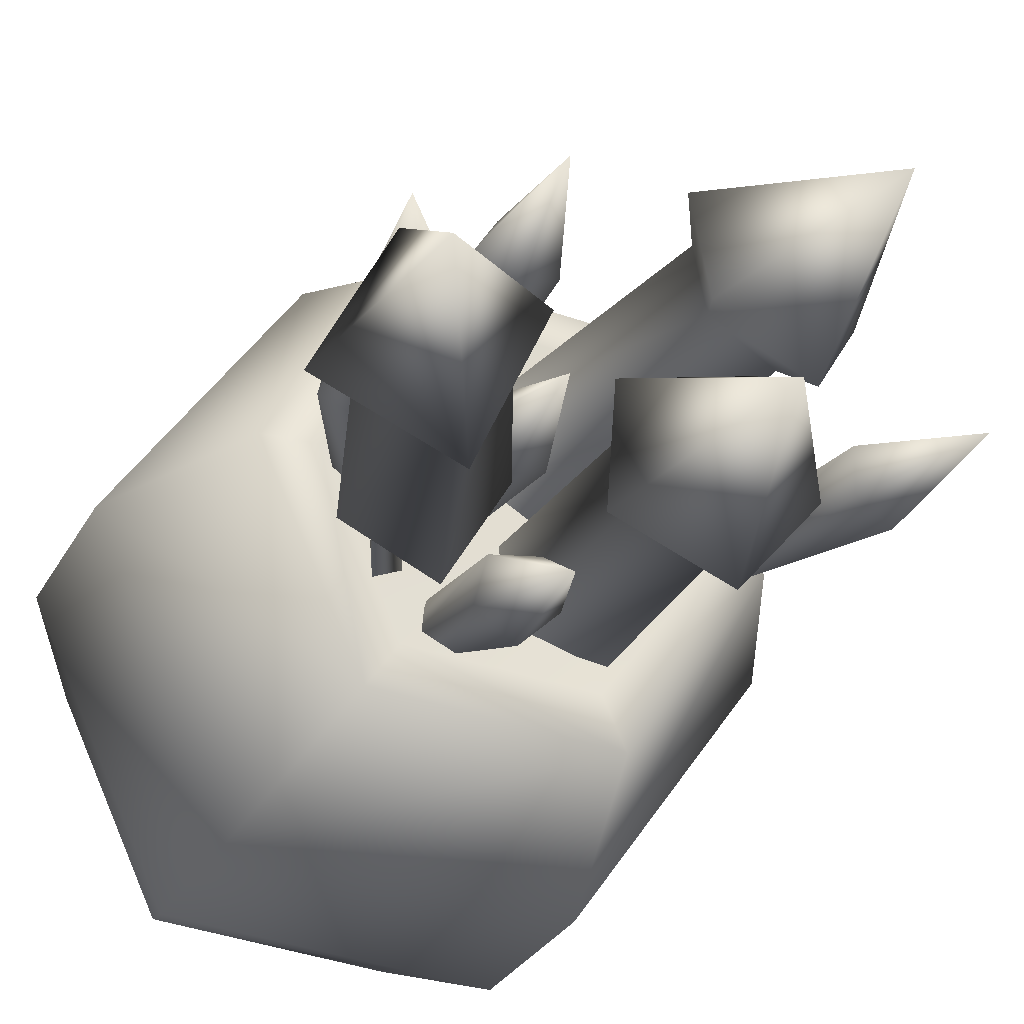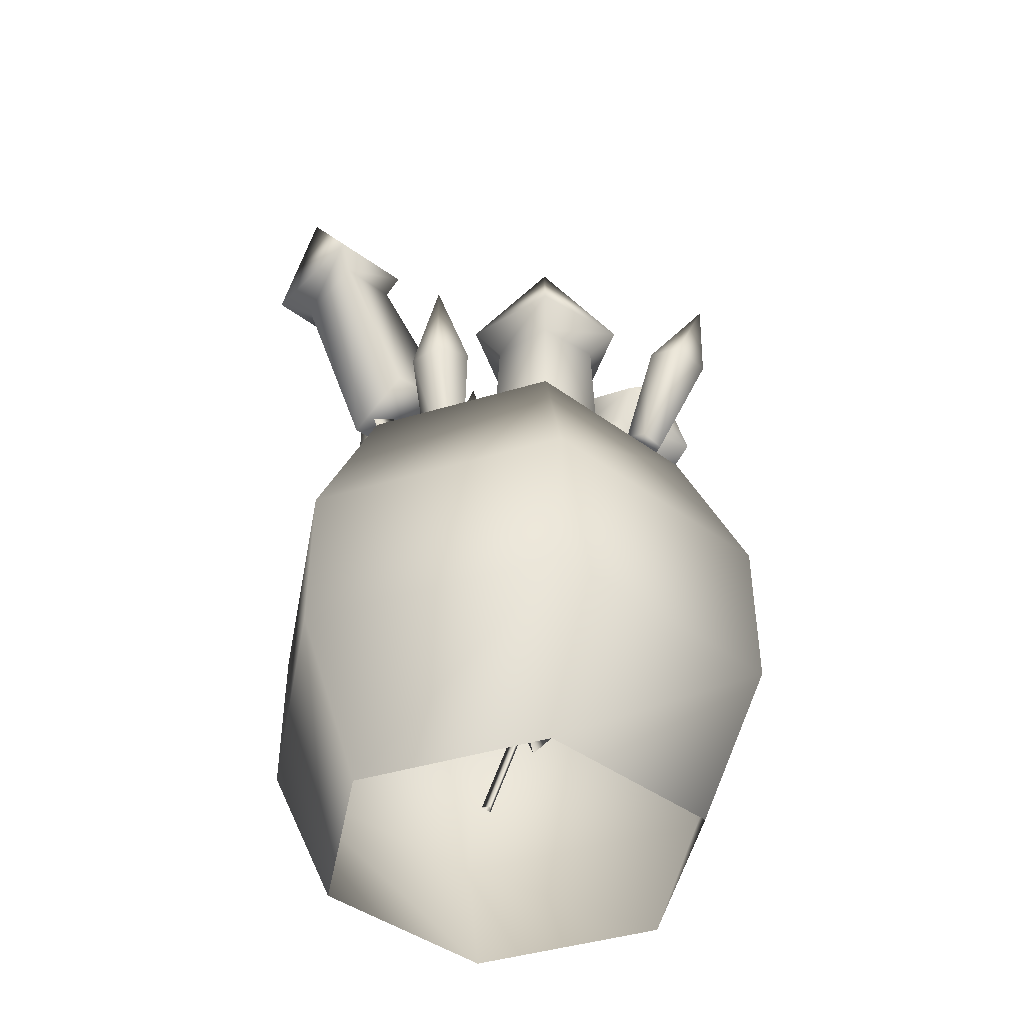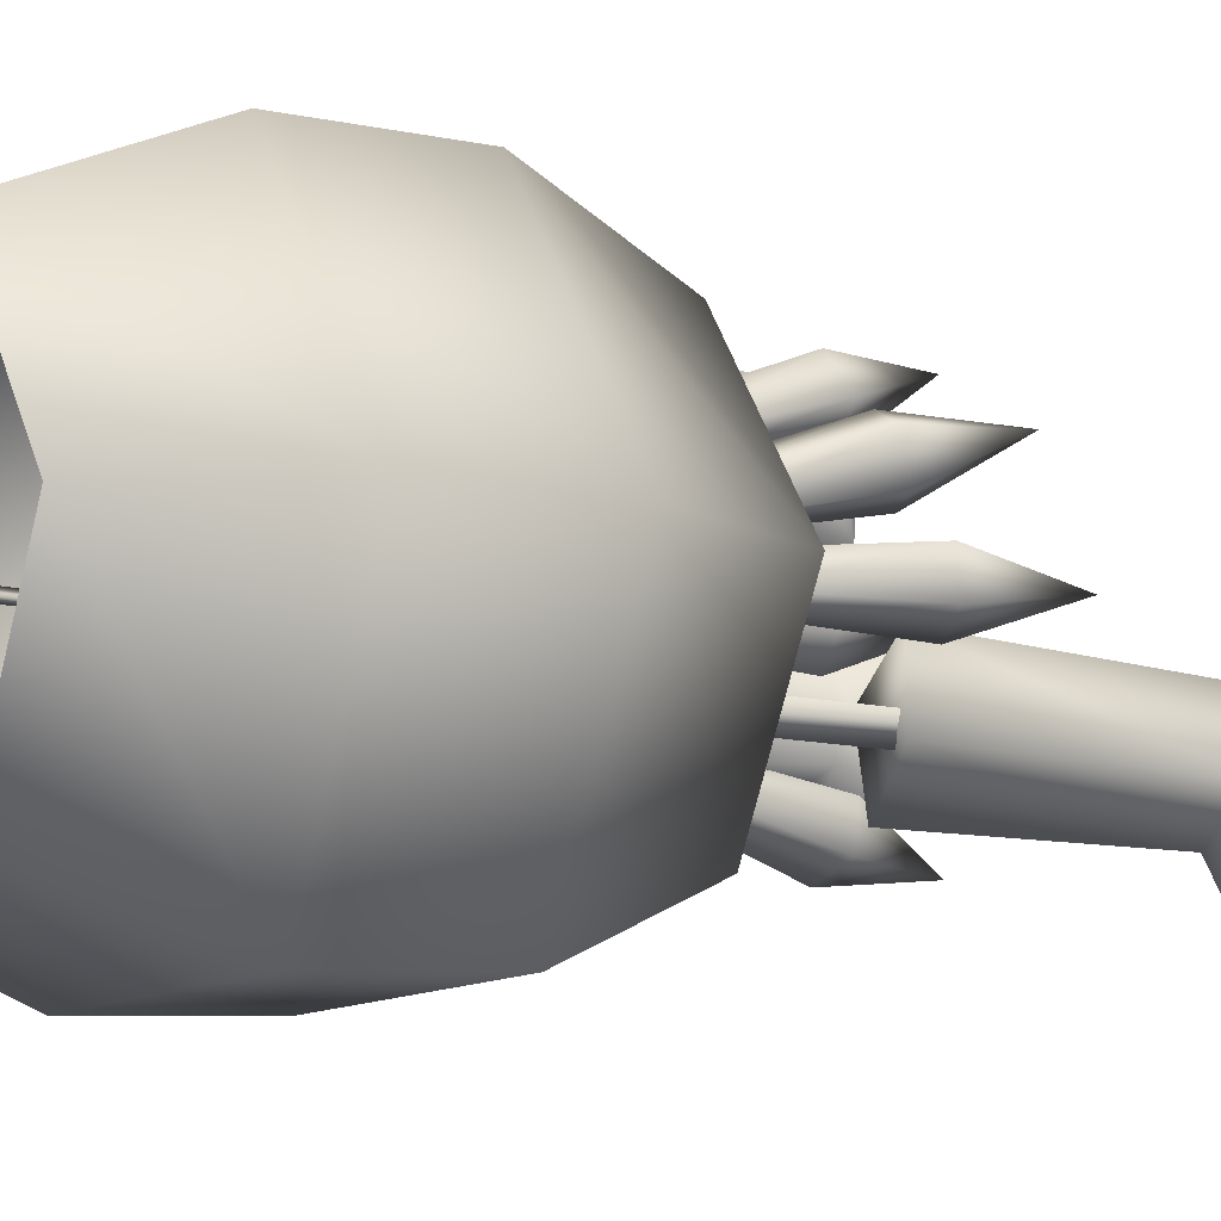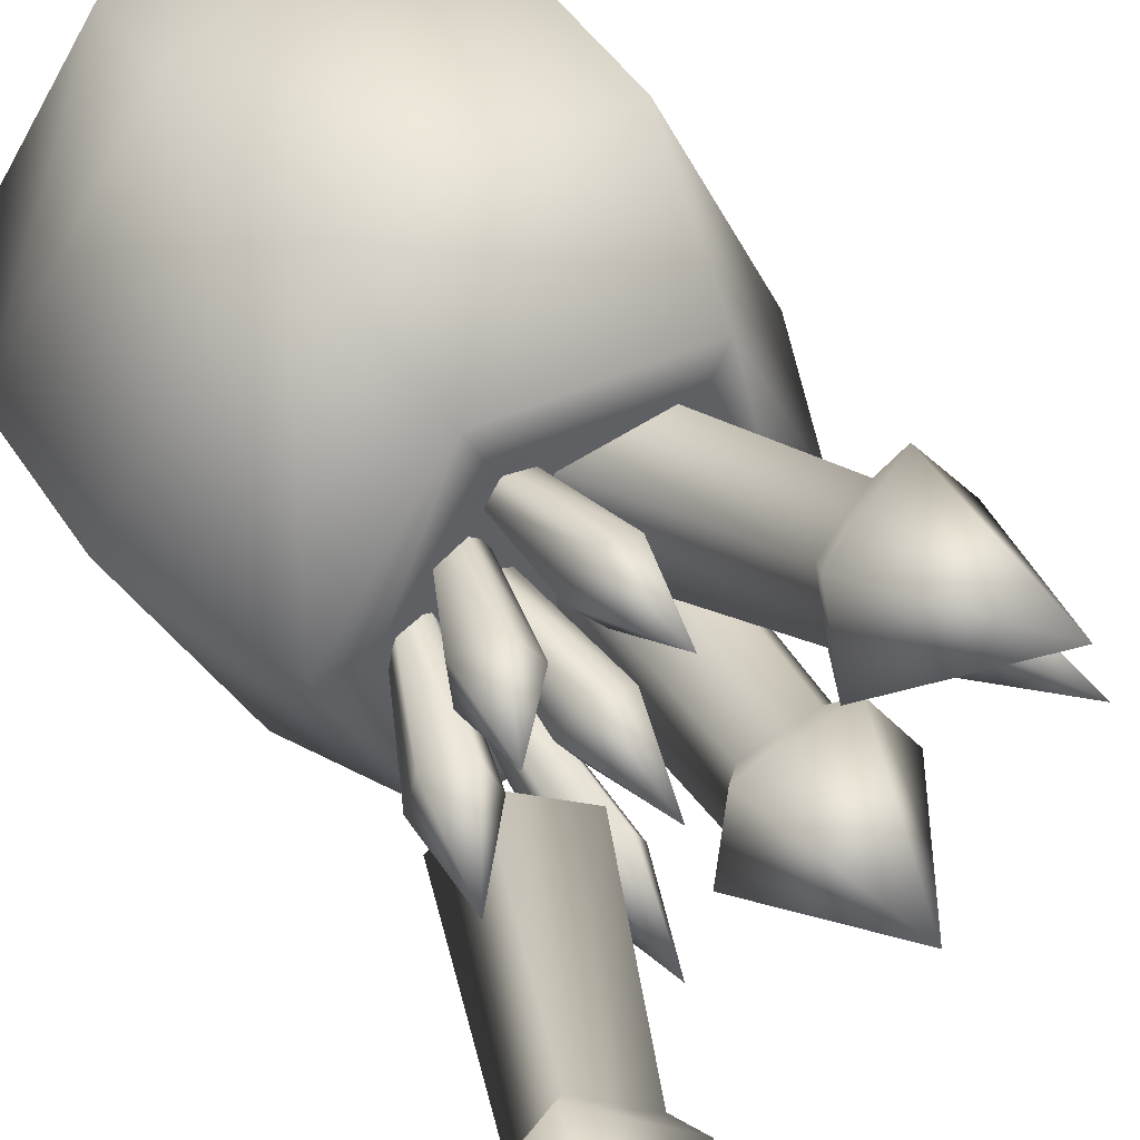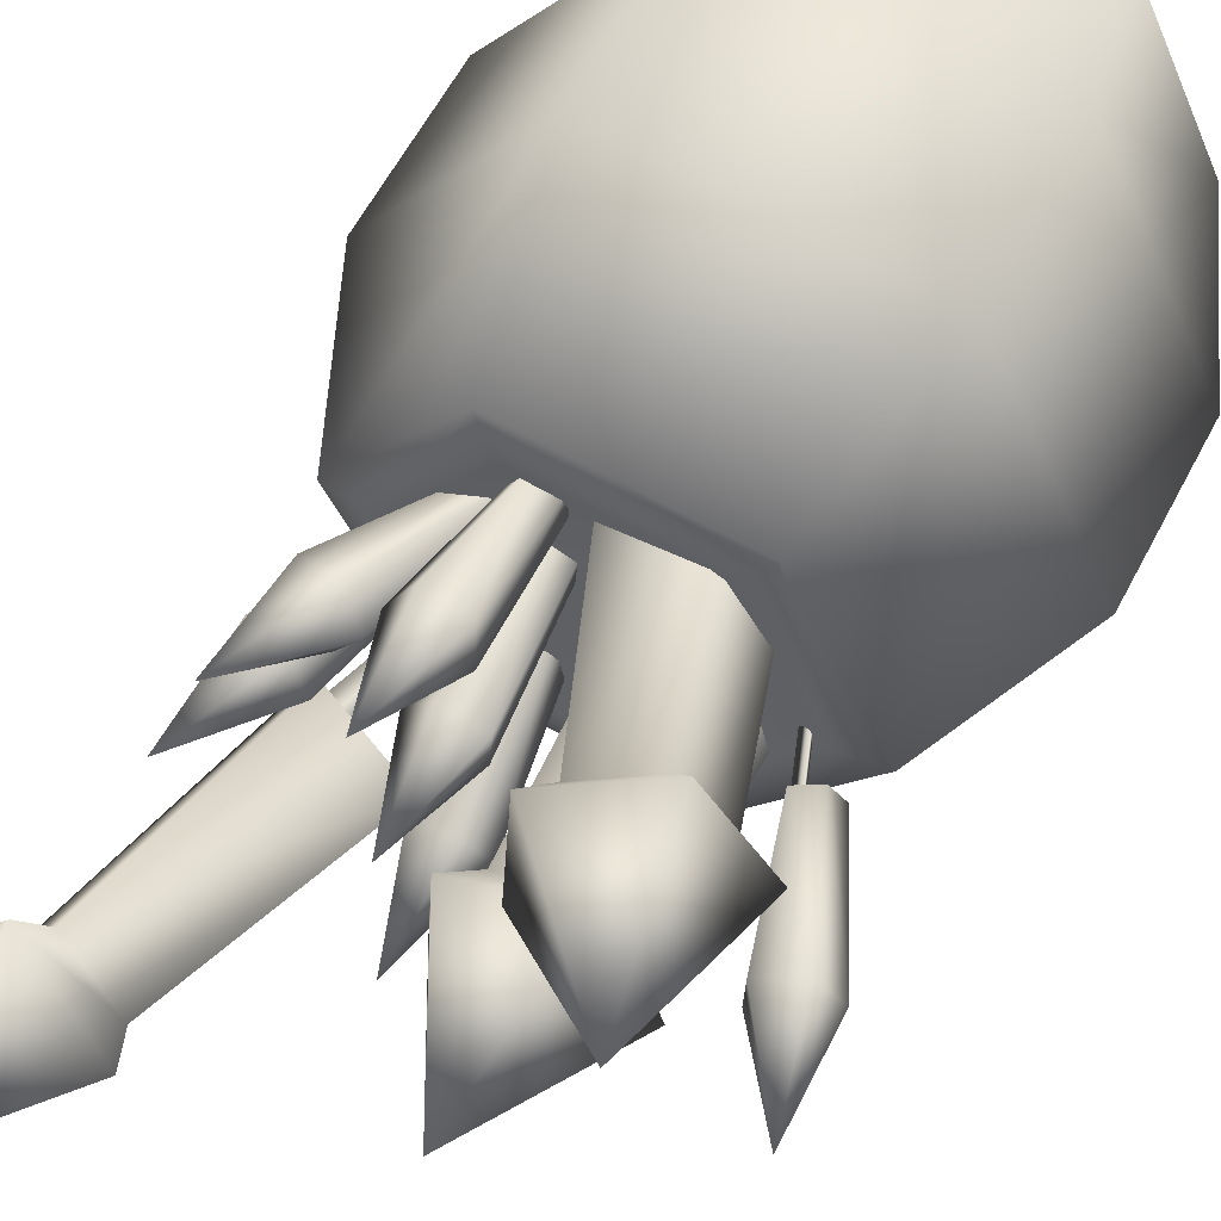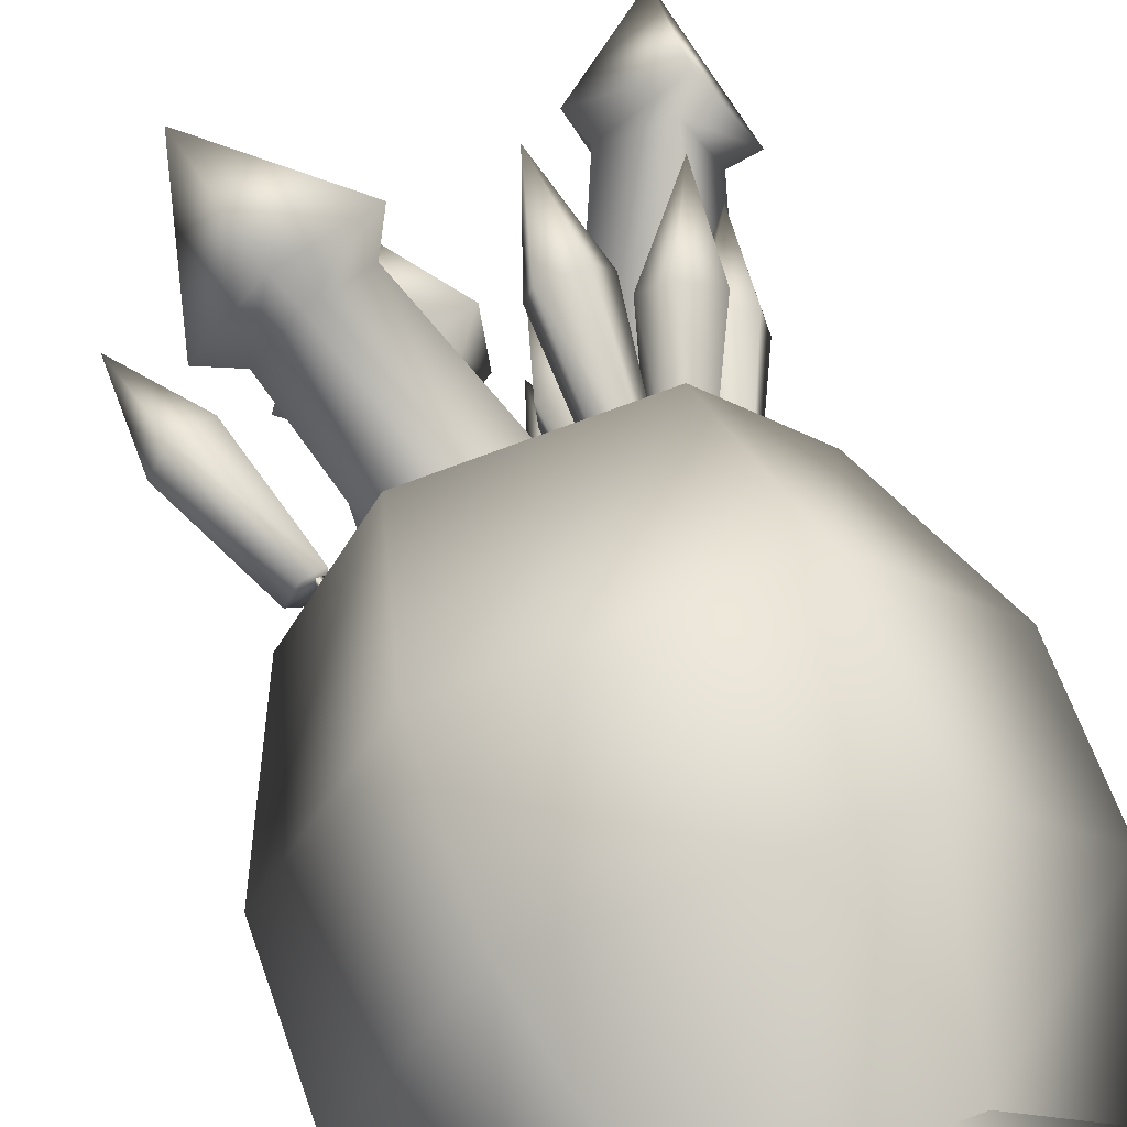
<metadata>
{"format":"obj","ext":"obj","renderer":"f3d","projection":"perspective","resolution":1024,"background":"white","views":[{"elev":-27.8,"azim":157.2,"up":"+Z"},{"elev":-44.1,"azim":-165.6,"up":"+Y"},{"elev":-6.1,"azim":55.1,"up":"+Z"},{"elev":47.3,"azim":148.5,"up":"+Z"},{"elev":60.2,"azim":-152.4,"up":"+Z"},{"elev":64.6,"azim":-19.5,"up":"+Z"}]}
</metadata>
<code>
o gunshopfireworksbarrel
v -0.2655 0.6876 -0.02344
v -0.2467 0.695 -0.04926
v -0.2177 0.7055 -0.038
v -0.3449 0.982 -0.01817
v -0.3142 0.8552 0.02183
v -0.267 0.8728 0.007472
v -0.3418 0.8456 -0.02159
v -0.2655 0.8742 -0.04482
v -0.3117 0.8573 -0.06279
v -0.3418 0.8456 -0.02159
v -0.2655 0.6876 -0.02344
v -0.2467 0.695 -0.04926
v -0.2177 0.7055 -0.038
v -0.2187 0.7047 -0.00521
v -0.2482 0.6936 0.003791
v -0.2655 0.6876 -0.02344
v 0.05287 0.8191 -0.07159
v 0.1961 0.7598 -0.1067
v 0.1554 0.7897 -0.01152
v 0.1083 0.7901 -0.1697
v 0.2329 0.9235 0.01275
v 0.1851 0.8029 -0.02964
v 0.1481 0.8169 0.004638
v 0.2273 0.788 -0.002631
v 0.1675 0.8106 0.05283
v 0.2165 0.7928 0.04834
v 0.2273 0.788 -0.002631
v 0.1534 0.6292 0.00648
v 0.1466 0.6322 0.03844
v 0.1158 0.6434 0.04126
v 0.1037 0.6473 0.01104
v 0.1269 0.6385 -0.01046
v 0.1534 0.6292 0.00648
v 0.1715 0.7801 -0.08023
v 0.143 0.7894 -0.095
v -0.06286 0.1424 -0.02516
v -0.0913 0.1516 -0.03993
v 0.1686 0.7784 -0.1134
v -0.06574 0.1406 -0.05834
v 0.1715 0.7801 -0.08023
v -0.06286 0.1424 -0.02516
v -0.02723 0.5862 0.001754
v -0.1075 0.6542 -0.1801
v -0.2286 0.6542 -0.01818
v -0.1451 0.6542 0.1762
v 0.06122 0.6542 0.1929
v 0.177 0.6542 0.02582
v 0.09362 0.6542 -0.1649
v -0.2336 0.707 -0.01099
v -0.2358 0.7064 -0.02398
v -3.914e-05 0.06661 -0.01199
v -0.002233 0.06599 -0.02497
v -0.2241 0.7107 -0.01946
v 0.009402 0.07024 -0.02045
v -0.2336 0.707 -0.01099
v -3.914e-05 0.06661 -0.01199
v -0.1075 0.6542 -0.1801
v -0.1364 0.6476 -0.2327
v -0.2286 0.6542 -0.01818
v 0.09362 0.6542 -0.1649
v 0.1251 0.6476 -0.2098
v 0.177 0.6542 0.02582
v 0.236 0.6476 0.02811
v 0.08543 0.6476 0.2431
v 0.06122 0.6542 0.1929
v -0.1451 0.6542 0.1762
v -0.1761 0.6476 0.2203
v -0.287 0.6476 -0.01765
v 0.3301 0.4316 0.03634
v 0.1251 0.6476 -0.2098
v 0.236 0.6476 0.02811
v 0.1793 0.4316 -0.2872
v 0.3301 0.2156 0.03634
v 0.1793 0.2156 -0.2872
v 0.236 -0.0003886 0.02811
v 0.1251 -0.0003886 -0.2098
v 0.1254 0.4316 0.3288
v 0.236 0.6476 0.02811
v 0.08543 0.6476 0.2431
v 0.3301 0.4316 0.03634
v 0.1254 0.2156 0.3288
v 0.3301 0.2156 0.03634
v 0.08543 -0.0003886 0.2431
v 0.236 -0.0003886 0.02811
v -0.2303 0.4316 0.2977
v 0.08543 0.6476 0.2431
v -0.1761 0.6476 0.2203
v 0.1254 0.4316 0.3288
v -0.2303 0.2156 0.2977
v 0.1254 0.2156 0.3288
v -0.1761 -0.0003886 0.2203
v 0.08543 -0.0003886 0.2431
v -0.3811 0.4316 -0.02588
v -0.1761 0.6476 0.2203
v -0.287 0.6476 -0.01765
v -0.2303 0.4316 0.2977
v -0.3811 0.2156 -0.02588
v -0.2303 0.2156 0.2977
v -0.287 -0.0003886 -0.01765
v -0.1761 -0.0003886 0.2203
v -0.1764 0.4316 -0.3183
v -0.287 0.6476 -0.01765
v -0.1364 0.6476 -0.2327
v -0.3811 0.4316 -0.02588
v -0.1764 0.2156 -0.3183
v -0.3811 0.2156 -0.02588
v -0.1364 -0.0003886 -0.2327
v -0.287 -0.0003886 -0.01765
v 0.1793 0.4316 -0.2872
v -0.1364 0.6476 -0.2327
v 0.1251 0.6476 -0.2098
v -0.1764 0.4316 -0.3183
v 0.1793 0.2156 -0.2872
v -0.1764 0.2156 -0.3183
v 0.1251 -0.0003886 -0.2098
v -0.1364 -0.0003886 -0.2327
v 0.05537 0.7851 -0.04605
v 0.05108 0.6106 -0.02887
v 0.01923 0.6103 -0.02098
v 0.004577 0.7847 -0.03345
v 0.0372 0.9144 -0.006119
v 0.05537 0.7851 -0.04605
v 0.08304 0.7859 -0.001635
v 0.05108 0.6106 -0.02887
v 0.0008544 0.7852 0.01875
v 0.0169 0.6106 0.01175
v 0.0473 0.6111 0.02408
v 0.04935 0.7859 0.03841
v 0.06843 0.611 -0.001026
v 0.1083 0.7901 -0.1697
v 0.05287 0.8191 -0.07159
v 0.1643 1.089 -0.09778
v 0.2014 1.061 -0.1863
v 0.1482 1.133 -0.09059
v 0.1961 0.7598 -0.1067
v 0.2004 1.084 -0.2217
v 0.2833 1.039 -0.132
v 0.2885 1.268 -0.1329
v 0.3305 1.056 -0.146
v 0.1482 1.133 -0.09059
v 0.2629 1.084 -0.01221
v 0.3305 1.056 -0.146
v 0.1643 1.089 -0.09778
v 0.242 1.06 -0.04993
v 0.2833 1.039 -0.132
v 0.05287 0.8191 -0.07159
v 0.1554 0.7897 -0.01152
v 0.1961 0.7598 -0.1067
v 0.185 0.9066 0.1495
v 0.1282 0.8038 0.07996
v 0.09897 0.8039 0.1234
v 0.1748 0.7833 0.09189
v 0.1276 0.7834 0.1621
v 0.1744 0.7707 0.1427
v 0.1748 0.7833 0.09189
v 0.1023 0.6262 0.06246
v 0.1021 0.6183 0.09431
v 0.07267 0.6263 0.1065
v 0.05475 0.6392 0.0822
v 0.07307 0.6391 0.05498
v 0.1023 0.6262 0.06246
v 0.03882 0.9254 -0.2067
v -0.003096 0.7982 -0.1802
v 0.01978 0.8109 -0.1349
v 0.03459 0.7892 -0.2154
v 0.07161 0.8097 -0.142
v 0.08076 0.7963 -0.1918
v 0.03459 0.7892 -0.2154
v 0.03947 0.625 -0.1538
v 0.06842 0.6295 -0.139
v 0.06267 0.6379 -0.1078
v 0.03018 0.6386 -0.1033
v 0.01583 0.6307 -0.1317
v 0.03947 0.625 -0.1538
v 0.03919 0.9246 0.2163
v 0.08158 0.8002 0.1792
v 0.04731 0.811 0.1411
v 0.05457 0.7891 0.2226
v -0.0008892 0.8064 0.161
v 0.003603 0.7929 0.2113
v 0.05457 0.7891 0.2226
v 0.04546 0.6244 0.1627
v 0.0135 0.6268 0.1557
v 0.01069 0.6353 0.1241
v 0.04091 0.6381 0.1116
v 0.0624 0.6314 0.1355
v 0.04546 0.6244 0.1627
v -0.08726 0.9072 0.2191
v -0.09309 0.9381 0.08769
v -0.2396 1.059 0.192
v -0.1076 0.8712 0.1873
v -0.1114 0.8913 0.1018
v 0.0009229 0.605 0.1271
v -0.1488 0.5636 0.07155
v -0.08892 0.565 0.1541
v -0.185 0.8367 0.2105
v -0.2367 0.8355 0.1394
v -0.2063 0.8542 0.2548
v -0.09604 0.6027 -0.006421
v -0.2857 0.8523 0.1455
v -0.1912 0.8692 0.07217
v -0.003474 0.6284 0.0279
v -0.2157 0.9042 0.04222
v -0.08726 0.9072 0.2191
v -0.1076 0.8712 0.1873
v 0.0009229 0.605 0.1271
v -0.03492 0.8703 -0.109
v -0.1164 0.8691 -0.142
v -0.1264 0.9019 -0.1813
v -0.02149 0.577 -0.1123
v -0.116 0.5756 -0.1506
v -0.173 0.8692 -0.07474
v -0.2134 0.902 -0.07793
v -0.001227 0.9038 -0.1305
v -0.1008 1.087 -0.07165
v -0.142 0.904 0.03673
v -0.01084 0.9051 0.004215
v -0.1265 0.8704 -0.0001222
v -0.1817 0.5756 -0.07258
v -0.04118 0.8712 -0.02128
v -0.03492 0.8703 -0.109
v -0.001227 0.9038 -0.1305
v -0.02875 0.578 -0.01057
v -0.02149 0.577 -0.1123
v -0.1277 0.5771 0.01397
v -0.2187 0.7047 -0.00521
v -0.2482 0.6936 0.003791
v -0.2655 0.6876 -0.02344
g Geoset0
f 1 2 3
f 4 5 6
f 4 7 5
f 4 6 8
f 4 8 9
f 4 9 10
f 10 9 11
f 9 12 11
f 9 8 12
f 8 13 12
f 8 6 13
f 6 14 13
f 6 5 14
f 5 15 14
f 5 7 15
f 7 16 15
f 17 18 19
f 17 20 18
f 21 22 23
f 21 24 22
f 21 23 25
f 21 25 26
f 21 26 27
f 27 26 28
f 26 29 28
f 26 25 29
f 25 30 29
f 25 23 30
f 23 31 30
f 23 22 31
f 22 32 31
f 22 24 32
f 24 33 32
f 34 35 36
f 35 37 36
f 35 38 37
f 38 39 37
f 38 40 39
f 40 41 39
f 42 43 44
f 45 42 44
f 45 46 42
f 42 46 47
f 48 42 47
f 48 43 42
f 49 50 51
f 50 52 51
f 50 53 52
f 53 54 52
f 53 55 54
f 55 56 54
f 57 58 59
f 60 58 57
f 61 58 60
f 60 62 61
f 62 63 61
f 64 63 62
f 65 64 62
f 66 64 65
f 67 64 66
f 66 59 67
f 59 68 67
f 58 68 59
f 69 70 71
f 69 72 70
f 73 72 69
f 73 74 72
f 75 74 73
f 75 76 74
f 77 78 79
f 77 80 78
f 81 80 77
f 81 82 80
f 83 82 81
f 83 84 82
f 85 86 87
f 85 88 86
f 89 88 85
f 89 90 88
f 91 90 89
f 91 92 90
f 93 94 95
f 93 96 94
f 97 96 93
f 97 98 96
f 99 98 97
f 99 100 98
f 101 102 103
f 101 104 102
f 105 104 101
f 105 106 104
f 107 106 105
f 107 108 106
f 109 110 111
f 109 112 110
f 113 112 109
f 113 114 112
f 115 114 113
f 115 116 114
f 117 118 119
f 120 117 119
f 121 117 120
f 122 123 124
f 121 123 122
f 125 126 127
f 128 125 127
f 128 127 129
f 123 129 124
f 123 128 129
f 121 128 123
f 121 125 128
f 121 120 125
f 125 120 126
f 120 119 126
f 130 131 132
f 133 132 134
f 130 132 133
f 135 130 133
f 133 134 136
f 137 133 136
f 135 133 137
f 136 134 138
f 139 136 138
f 137 136 139
f 140 141 138
f 141 142 138
f 143 141 140
f 143 144 141
f 144 142 141
f 144 145 142
f 146 144 143
f 146 147 144
f 147 145 144
f 147 148 145
f 149 150 151
f 149 152 150
f 149 151 153
f 149 153 154
f 149 154 155
f 155 154 156
f 154 157 156
f 154 153 157
f 153 158 157
f 153 151 158
f 151 159 158
f 151 150 159
f 150 160 159
f 150 152 160
f 152 161 160
f 162 163 164
f 162 165 163
f 162 164 166
f 162 166 167
f 162 167 168
f 168 167 169
f 167 170 169
f 167 166 170
f 166 171 170
f 166 164 171
f 164 172 171
f 164 163 172
f 163 173 172
f 163 165 173
f 165 174 173
f 175 176 177
f 175 178 176
f 175 177 179
f 175 179 180
f 175 180 181
f 181 180 182
f 180 183 182
f 180 179 183
f 179 184 183
f 179 177 184
f 177 185 184
f 177 176 185
f 176 186 185
f 176 178 186
f 178 187 186
f 188 189 190
f 191 189 188
f 191 192 189
f 193 192 191
f 194 195 196
f 197 196 198
f 194 196 197
f 199 194 197
f 197 198 200
f 201 197 200
f 199 197 201
f 202 199 201
f 189 203 190
f 192 203 189
f 193 202 192
f 202 201 192
f 192 201 203
f 201 200 203
f 203 200 190
f 200 198 190
f 198 204 190
f 196 204 198
f 196 205 204
f 195 205 196
f 195 206 205
f 207 208 209
f 210 208 207
f 210 211 208
f 211 212 208
f 208 212 213
f 208 213 209
f 207 209 214
f 214 209 215
f 209 213 215
f 213 216 215
f 212 216 213
f 216 217 215
f 218 217 216
f 212 218 216
f 219 218 212
f 211 219 212
f 220 221 222
f 223 221 220
f 223 224 221
f 225 223 220
f 219 225 218
f 225 220 218
f 218 220 217
f 220 222 217
f 217 222 215
f 226 227 3
f 227 228 3

</code>
